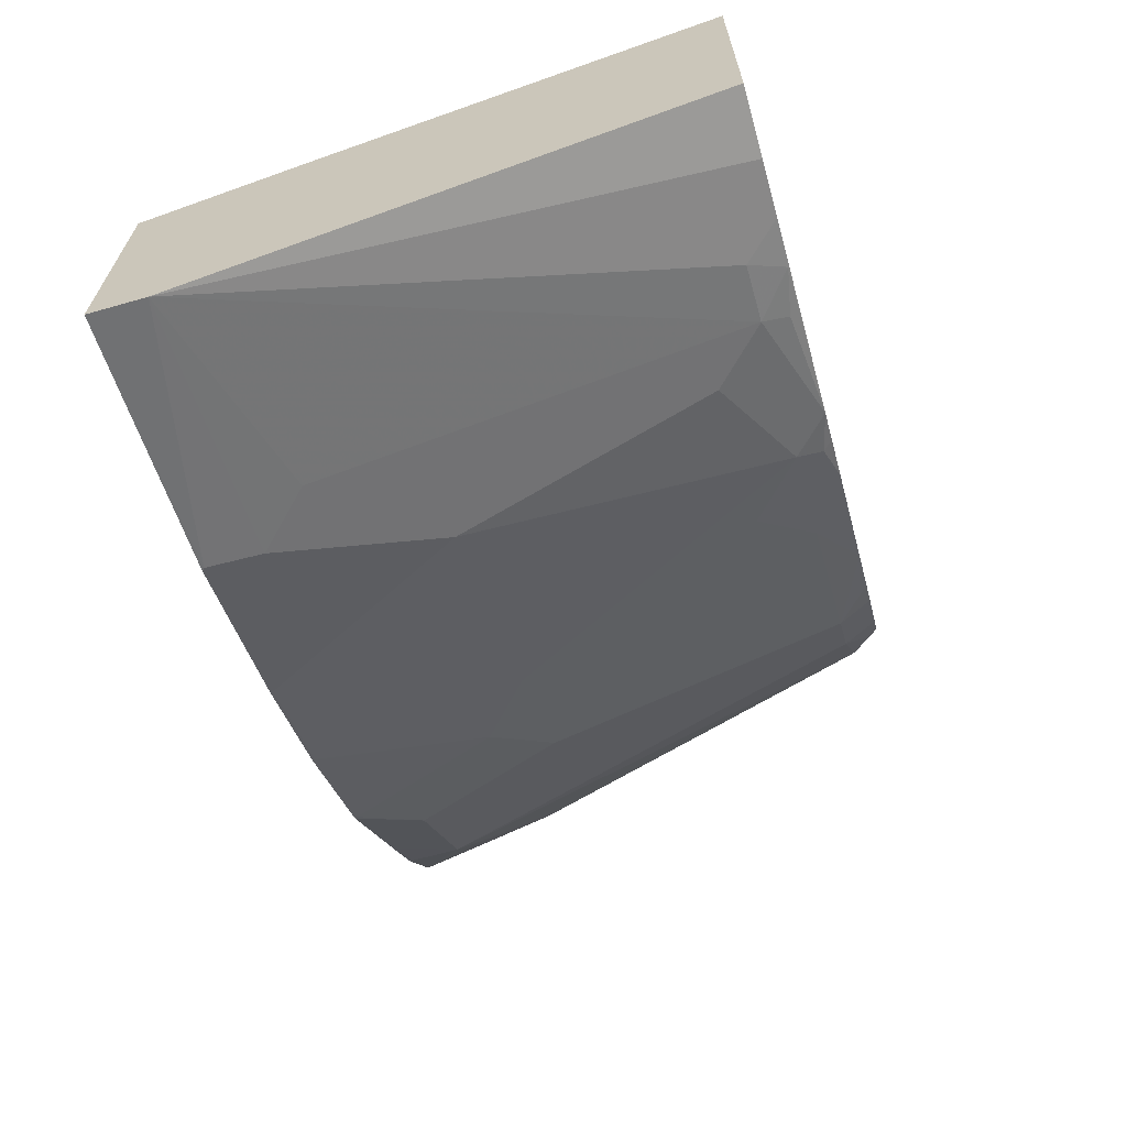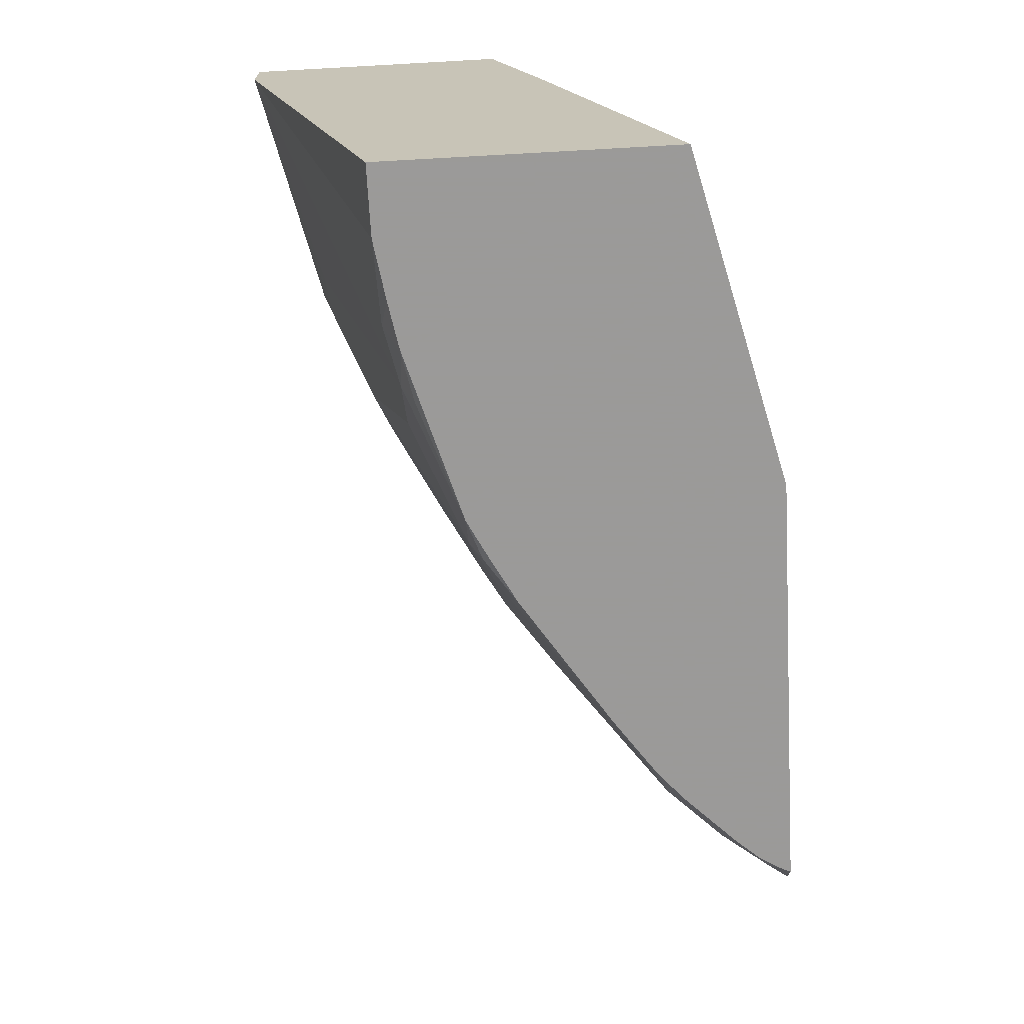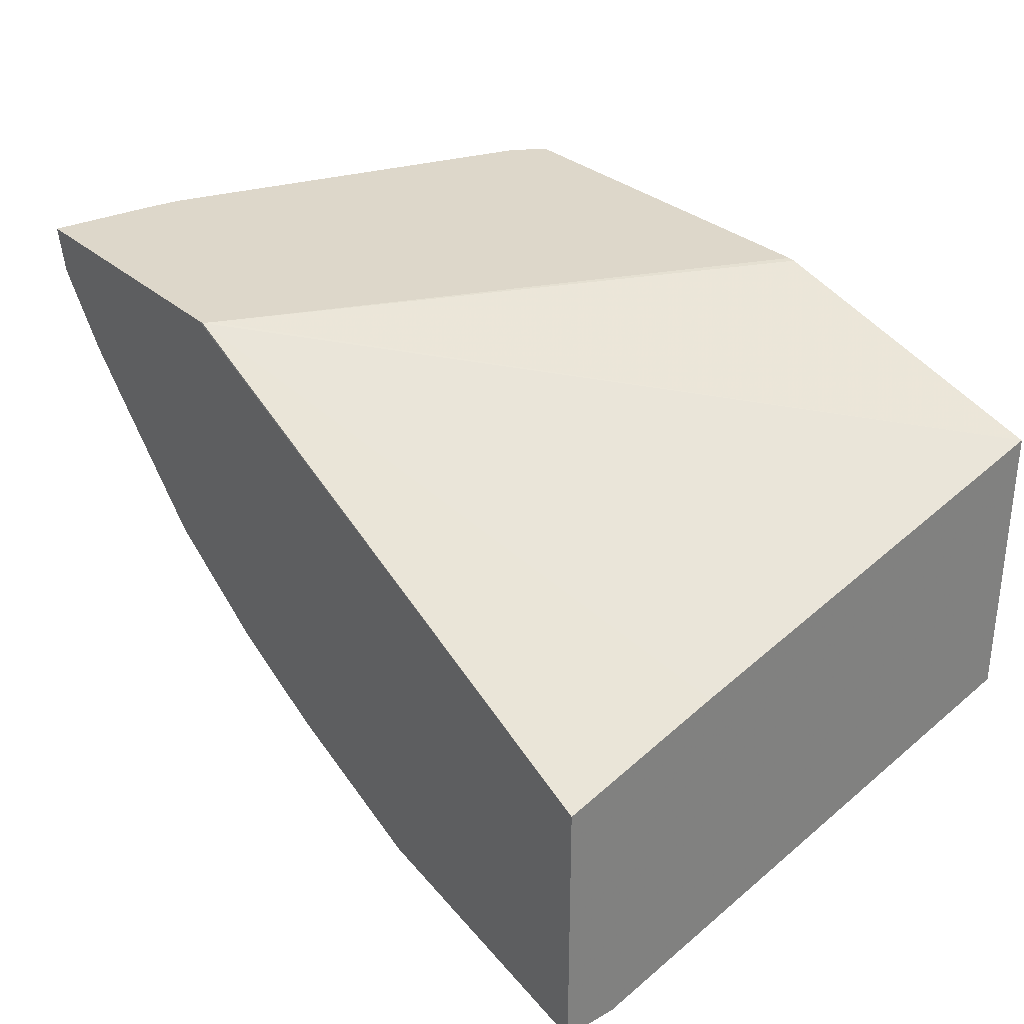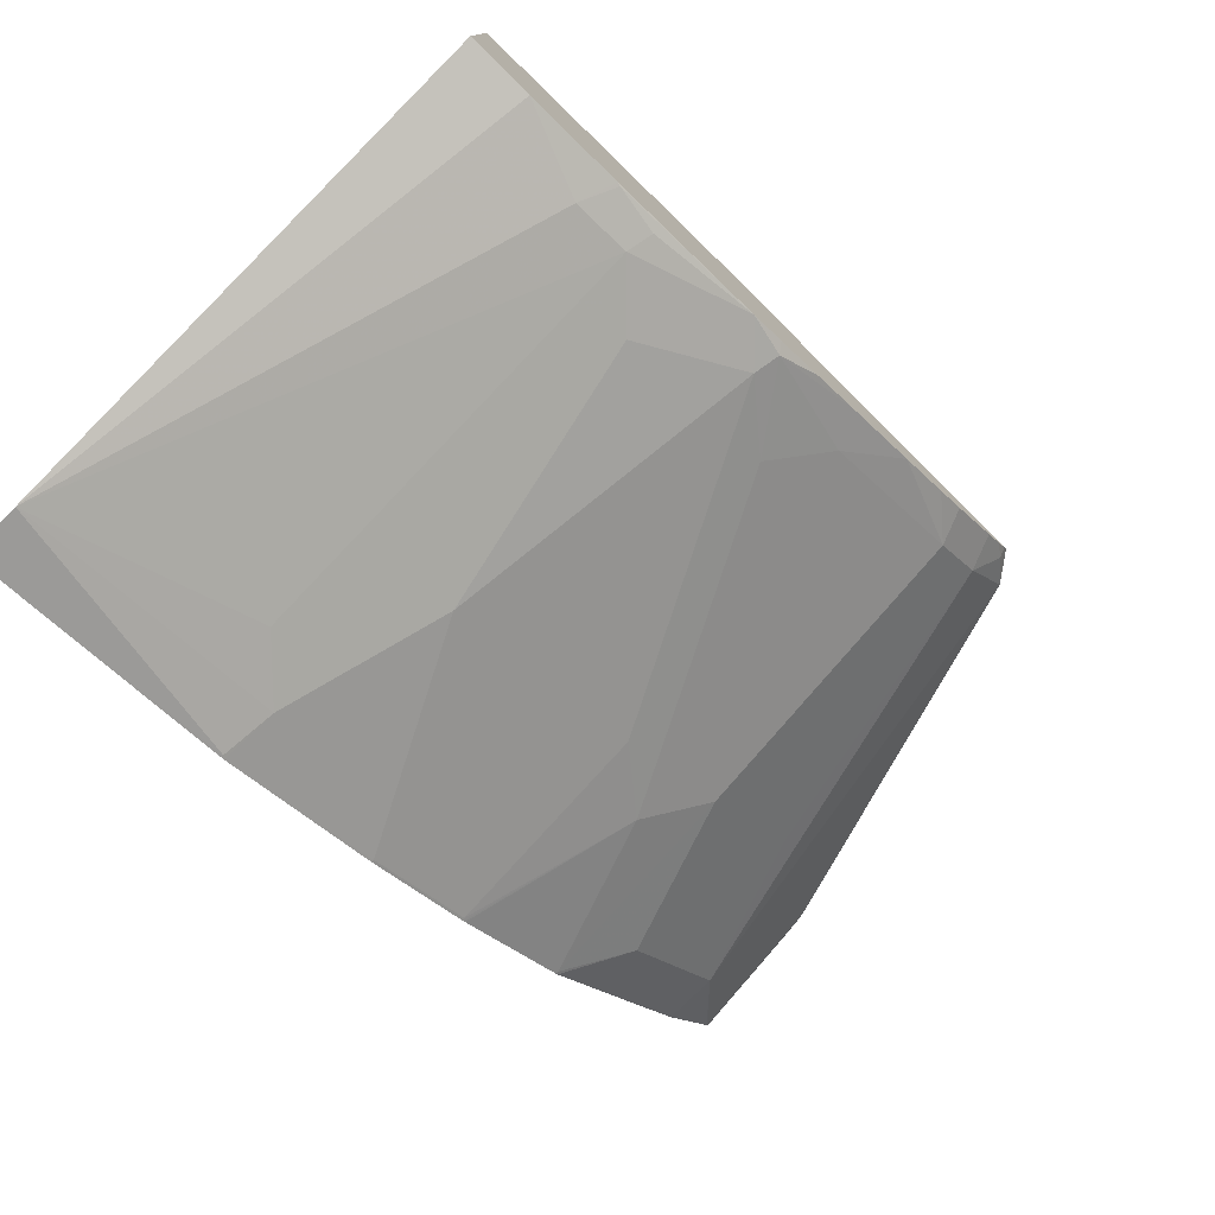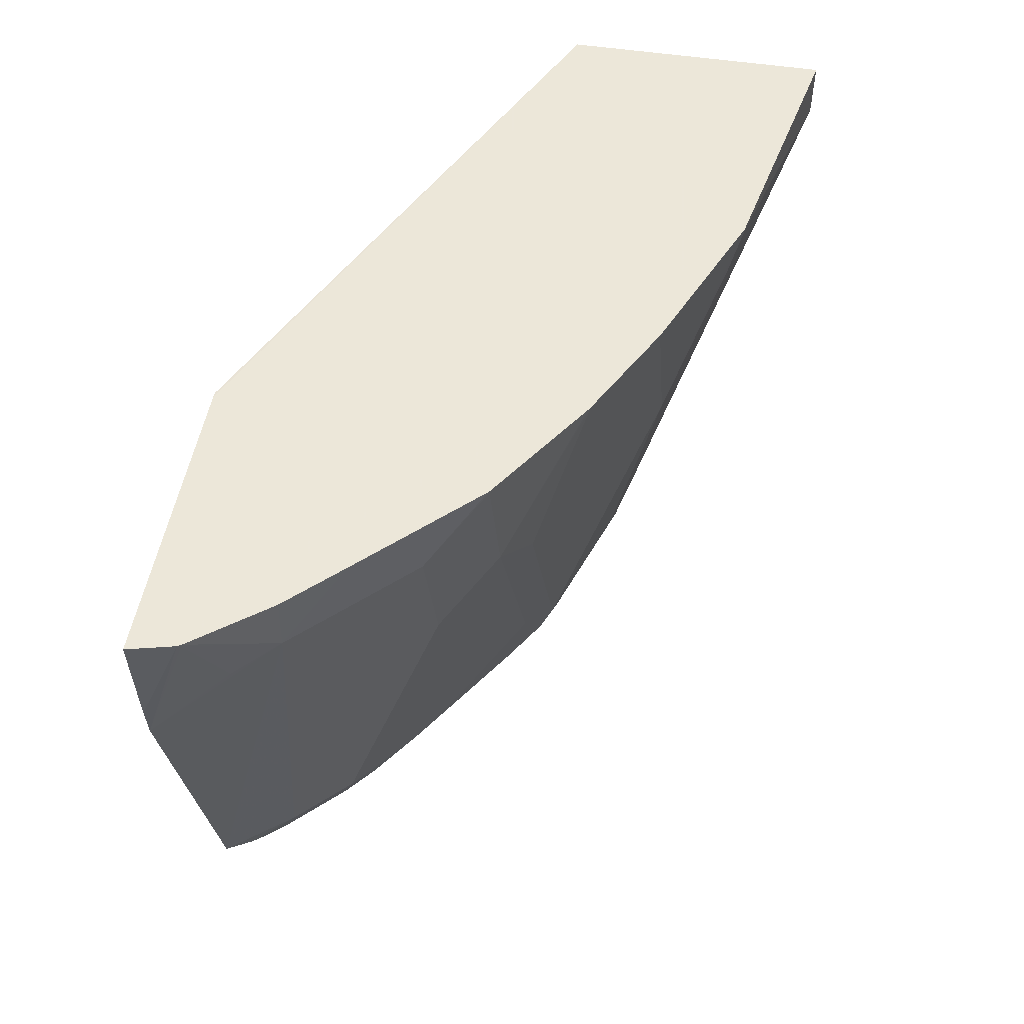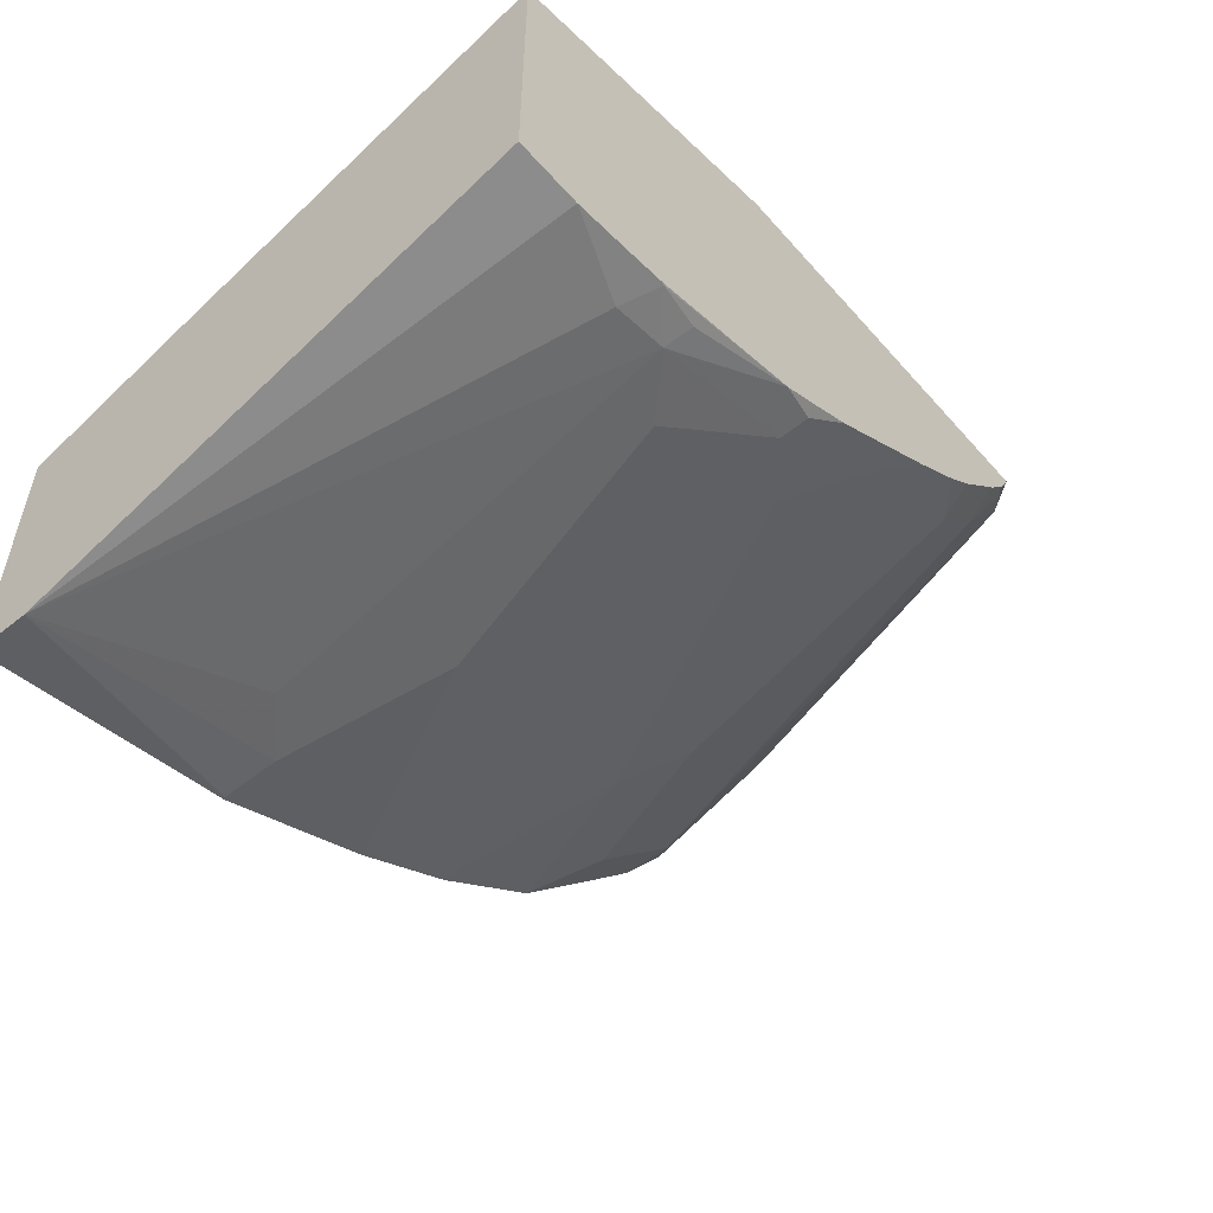
<metadata>
{"format":"obj","ext":"obj","renderer":"f3d","projection":"perspective","resolution":1024,"background":"white","views":[{"elev":-65.2,"azim":-74.2,"up":"+Z"},{"elev":-69.5,"azim":-86.8,"up":"+Y"},{"elev":30.9,"azim":-128.6,"up":"+Z"},{"elev":-76.4,"azim":-44.6,"up":"+Z"},{"elev":50.2,"azim":99.7,"up":"+Y"},{"elev":-53.0,"azim":-49.8,"up":"+Z"}]}
</metadata>
<code>
v 0.3791 -0.3511 -0.0354
v 0.3761 -0.3855 -0.0354
v 0.3756 -0.3511 -0.04943
v 0.2852 -0.3511 -0.0354
v 0.3747 -0.3966 -0.0354
v 0.375 -0.3519 -0.05028
v 0.3749 -0.3511 -0.05057
v 0.2834 -0.3511 -0.0354
v 0.101 -0.3511 -0.1173
v 0.3726 -0.4041 -0.0354
v 0.3575 -0.3687 -0.07263
v 0.3645 -0.3771 -0.05867
v 0.3574 -0.3511 -0.07291
v 0.283 -0.3519 -0.0354
v 0.101 -0.4022 -0.1006
v 0.101 -0.531 -0.06077
v 0.101 -0.3511 -0.2005
v 0.3391 -0.5214 -0.0354
v 0.324 -0.5195 -0.05588
v 0.3408 -0.419 -0.07263
v 0.3408 -0.3687 -0.08939
v 0.3413 -0.3511 -0.0891
v 0.2821 -0.3538 -0.0354
v 0.101 -0.531 -0.1508
v 0.2016 -0.531 -0.03563
v 0.101 -0.3687 -0.2003
v 0.1844 -0.3511 -0.1843
v 0.1844 -0.3519 -0.1843
v 0.3324 -0.5303 -0.0354
v 0.3302 -0.531 -0.03876
v 0.331 -0.5279 -0.04191
v 0.3263 -0.531 -0.04505
v 0.3201 -0.531 -0.05203
v 0.3072 -0.5195 -0.07263
v 0.3072 -0.419 -0.1061
v 0.324 -0.3687 -0.1061
v 0.3078 -0.3511 -0.1226
v 0.2038 -0.531 -0.0354
v 0.1226 -0.531 -0.1508
v 0.1508 -0.5195 -0.1508
v 0.1865 -0.3687 -0.1801
v 0.1697 -0.3855 -0.1801
v 0.1697 -0.5195 -0.1466
v 0.1853 -0.3511 -0.1841
v 0.3319 -0.531 -0.0354
v 0.3034 -0.531 -0.06879
v 0.2935 -0.531 -0.077
v 0.2766 -0.531 -0.08896
v 0.2569 -0.5195 -0.1061
v 0.2737 -0.486 -0.1061
v 0.2905 -0.4022 -0.1229
v 0.3072 -0.3519 -0.1229
v 0.2737 -0.4357 -0.1229
v 0.3071 -0.3511 -0.1232
v 0.1408 -0.531 -0.1479
v 0.1564 -0.5307 -0.1452
v 0.1552 -0.531 -0.1453
v 0.2032 -0.419 -0.1634
v 0.1865 -0.5028 -0.1466
v 0.22 -0.5195 -0.1299
v 0.2085 -0.531 -0.1299
v 0.1718 -0.5279 -0.1424
v 0.2366 -0.3511 -0.1636
v 0.2367 -0.3519 -0.1634
v 0.2517 -0.531 -0.1052
v 0.2221 -0.5279 -0.1257
v 0.2402 -0.5028 -0.1229
v 0.2702 -0.419 -0.1299
v 0.2702 -0.3519 -0.1466
v 0.2707 -0.3511 -0.1466
v 0.2713 -0.3511 -0.1462
v 0.2367 -0.486 -0.1299
v 0.157 -0.531 -0.1448
v 0.2367 -0.419 -0.1466
v 0.2197 -0.531 -0.1241
v 0.2372 -0.3511 -0.1633
v 0.2354 -0.531 -0.1157
f 35 51 52
f 35 52 36
f 34 49 50
f 35 50 67
f 35 67 53
f 34 50 35
f 35 53 51
f 40 56 57
f 37 52 54
f 39 40 55
f 40 43 56
f 40 57 55
f 41 58 42
f 34 48 49
f 41 44 58
f 36 52 37
f 34 47 48
f 23 25 38
f 30 32 31
f 42 58 43
f 20 34 35
f 20 35 21
f 21 35 36
f 21 36 37
f 21 37 22
f 24 26 39
f 26 40 39
f 26 28 41
f 26 41 42
f 26 42 43
f 26 43 40
f 27 44 28
f 28 44 41
f 29 45 30
f 34 46 47
f 43 58 59
f 60 66 61
f 43 60 61
f 58 64 74
f 58 74 72
f 58 72 60
f 58 60 59
f 60 72 67
f 60 67 66
f 61 66 75
f 63 76 64
f 64 76 70
f 64 70 69
f 64 69 68
f 64 68 74
f 65 77 66
f 66 77 75
f 19 31 32
f 56 61 73
f 56 62 61
f 56 73 57
f 53 72 68
f 43 61 62
f 43 62 56
f 44 63 64
f 44 64 58
f 48 65 66
f 48 66 49
f 68 72 74
f 43 59 60
f 49 66 67
f 51 54 52
f 51 53 68
f 51 68 69
f 51 69 70
f 51 70 71
f 51 71 54
f 53 67 72
f 49 67 50
f 19 34 20
f 4 9 8
f 19 33 46
f 1 38 45
f 1 45 29
f 1 29 18
f 1 18 10
f 1 10 5
f 1 5 2
f 2 5 3
f 3 5 6
f 3 6 7
f 5 10 11
f 5 11 12
f 5 12 6
f 6 12 11
f 6 11 7
f 7 11 13
f 1 23 38
f 8 9 15
f 1 14 23
f 1 4 8
f 19 46 34
f 1 2 3
f 1 3 7
f 1 7 13
f 1 13 22
f 1 22 37
f 1 37 54
f 1 54 71
f 1 71 70
f 1 70 76
f 1 63 44
f 1 44 27
f 1 27 17
f 1 17 9
f 1 9 4
f 1 8 14
f 8 15 16
f 1 76 63
f 9 17 26
f 16 48 47
f 16 47 46
f 16 46 33
f 16 33 32
f 16 32 30
f 16 30 45
f 16 45 38
f 16 38 25
f 16 25 23
f 17 28 26
f 18 29 30
f 18 30 31
f 18 31 19
f 8 16 14
f 19 32 33
f 16 65 48
f 16 77 65
f 17 27 28
f 16 61 75
f 9 24 16
f 16 75 77
f 9 26 24
f 9 16 15
f 10 18 11
f 11 19 20
f 11 20 21
f 11 21 22
f 11 18 19
f 14 16 23
f 16 73 61
f 16 24 39
f 16 39 55
f 11 22 13
f 16 55 57
f 16 57 73

</code>
